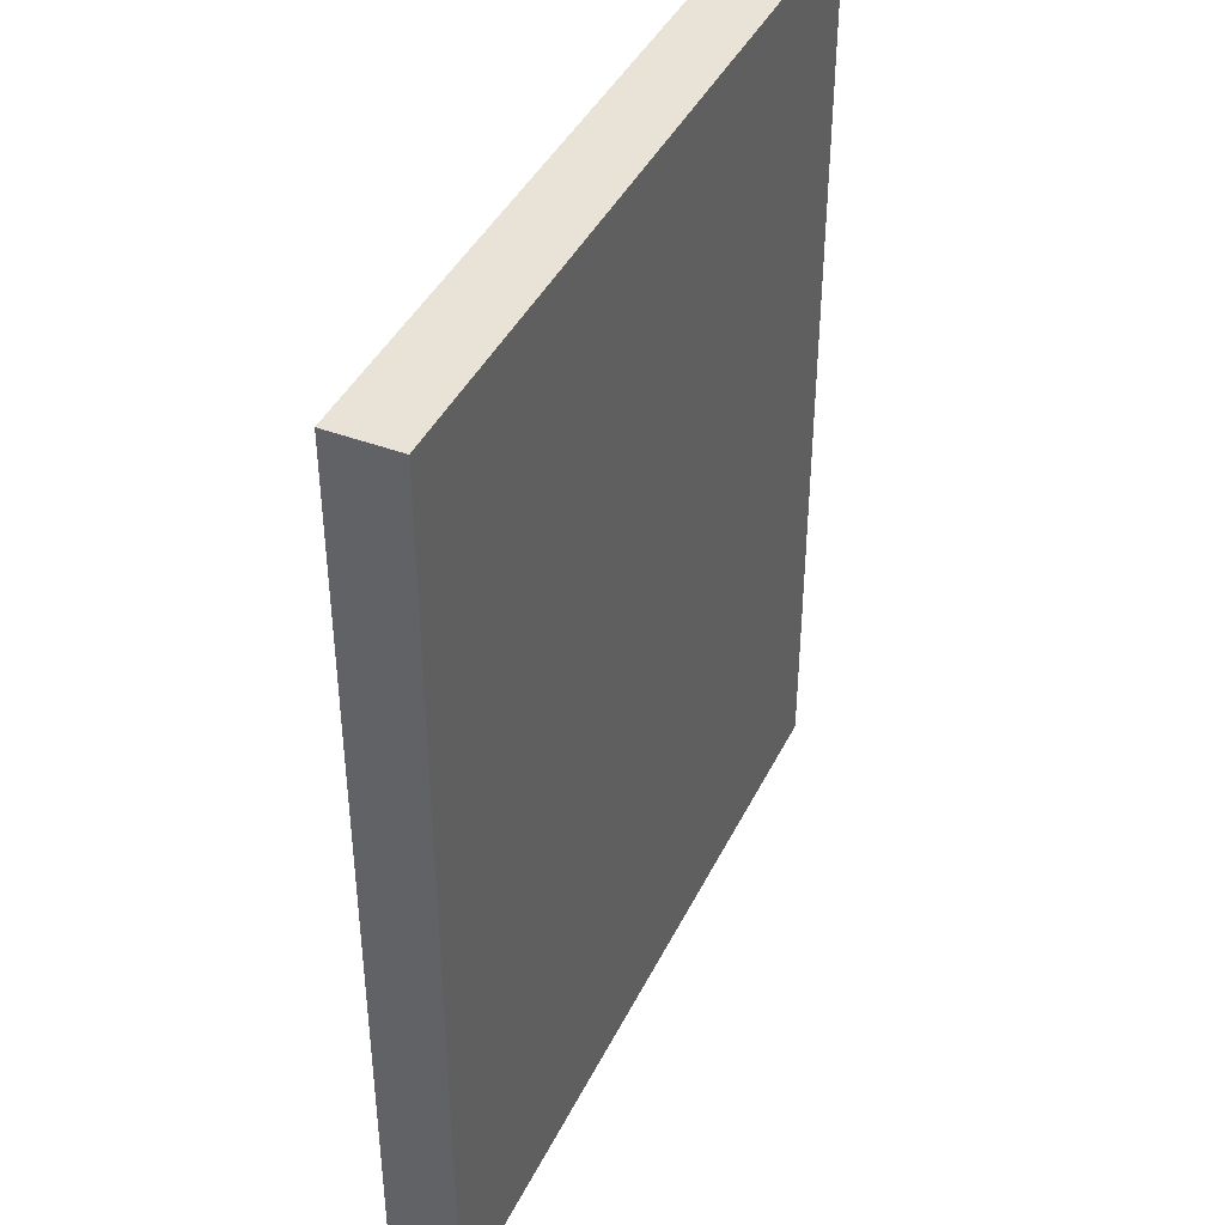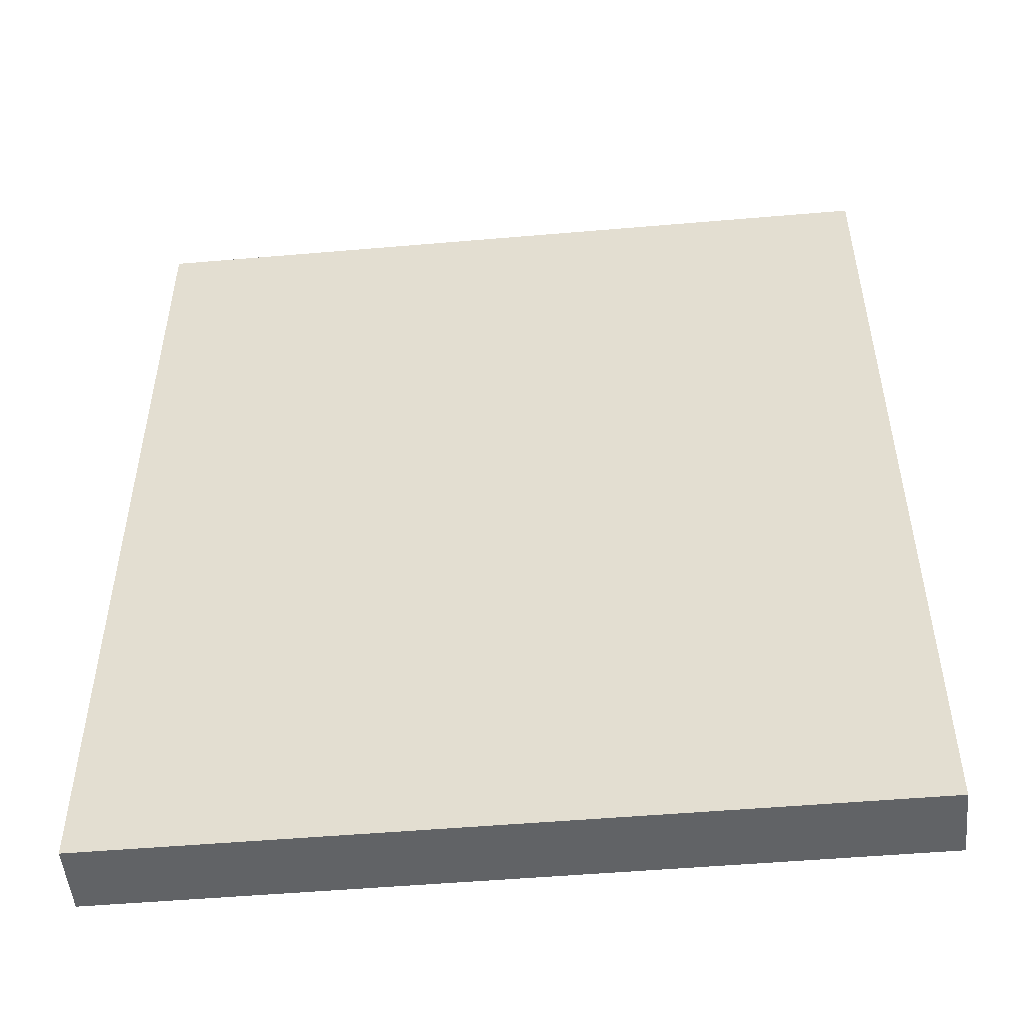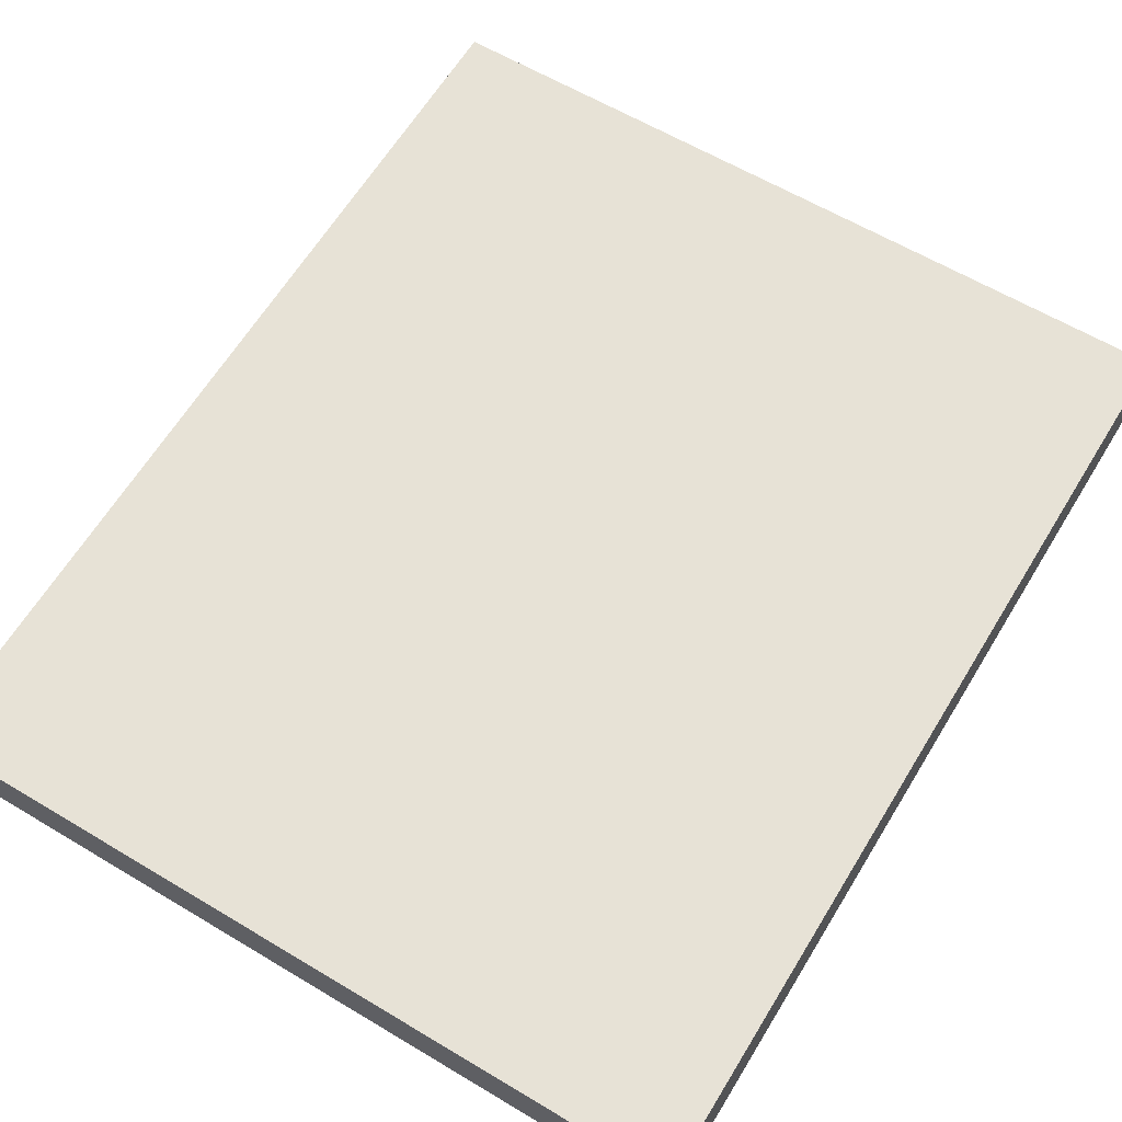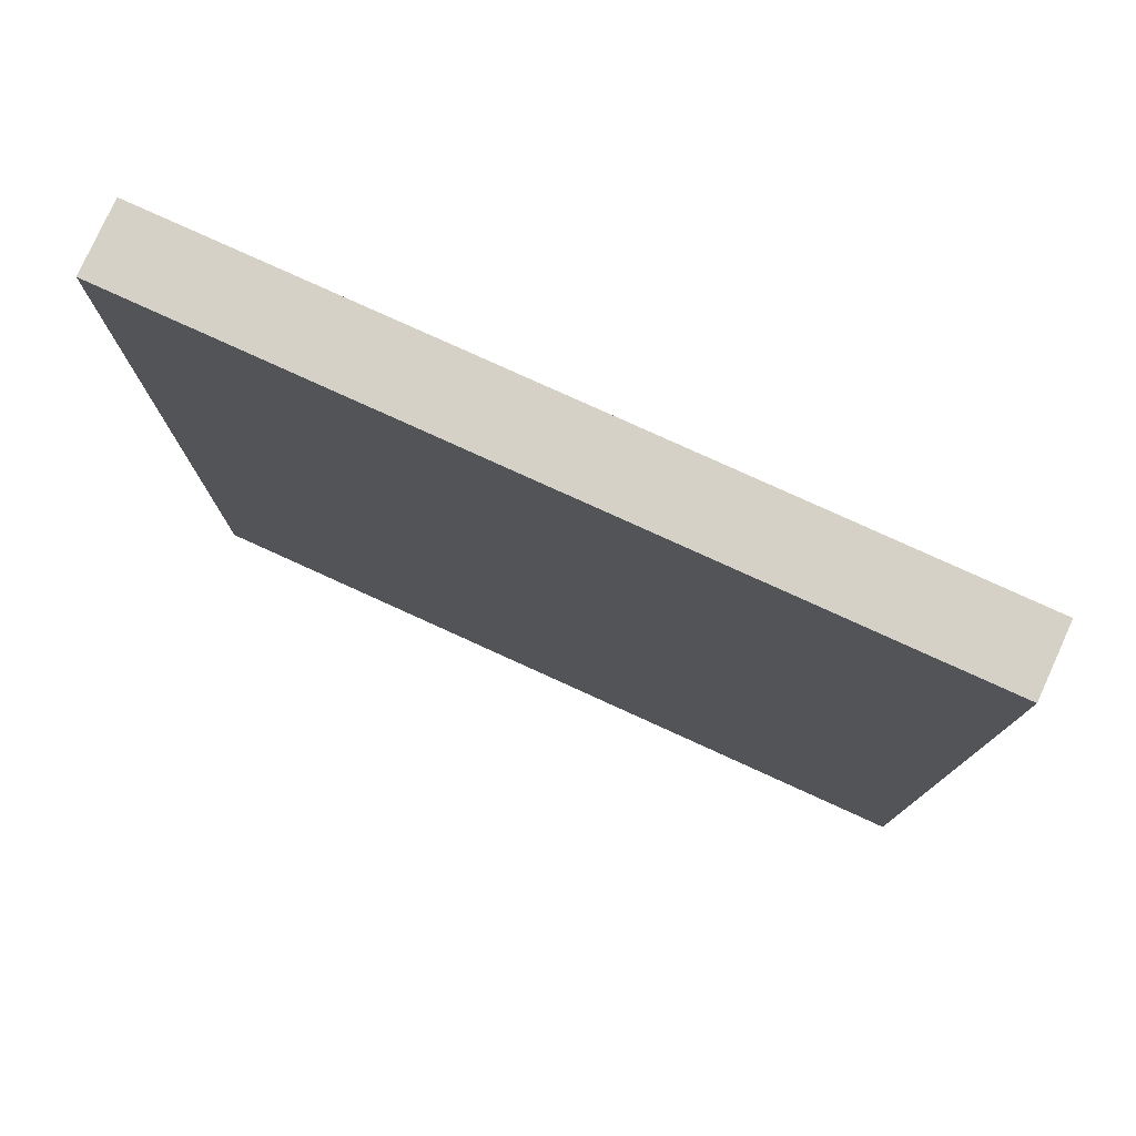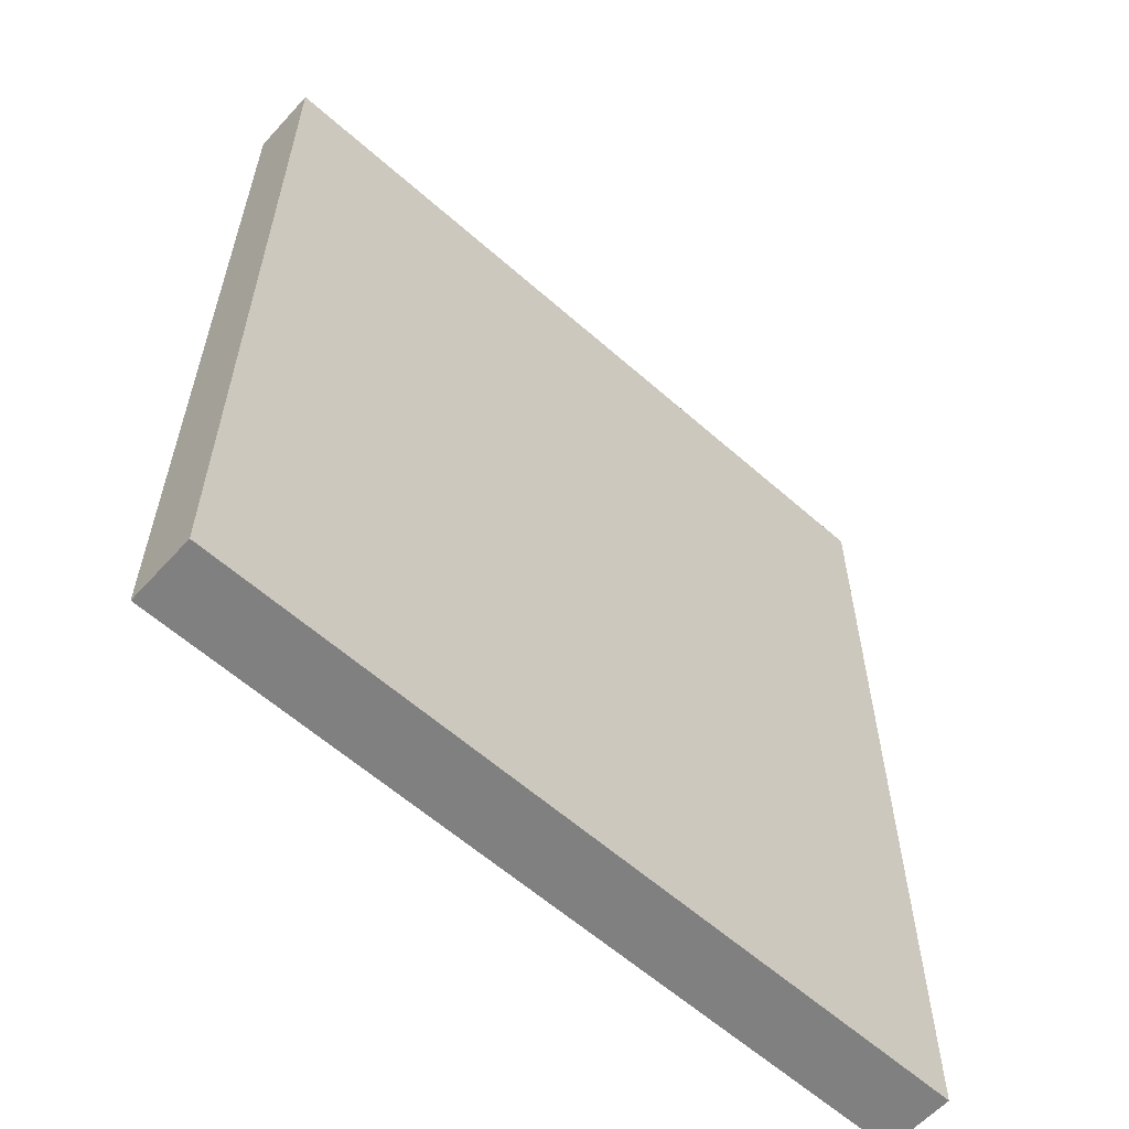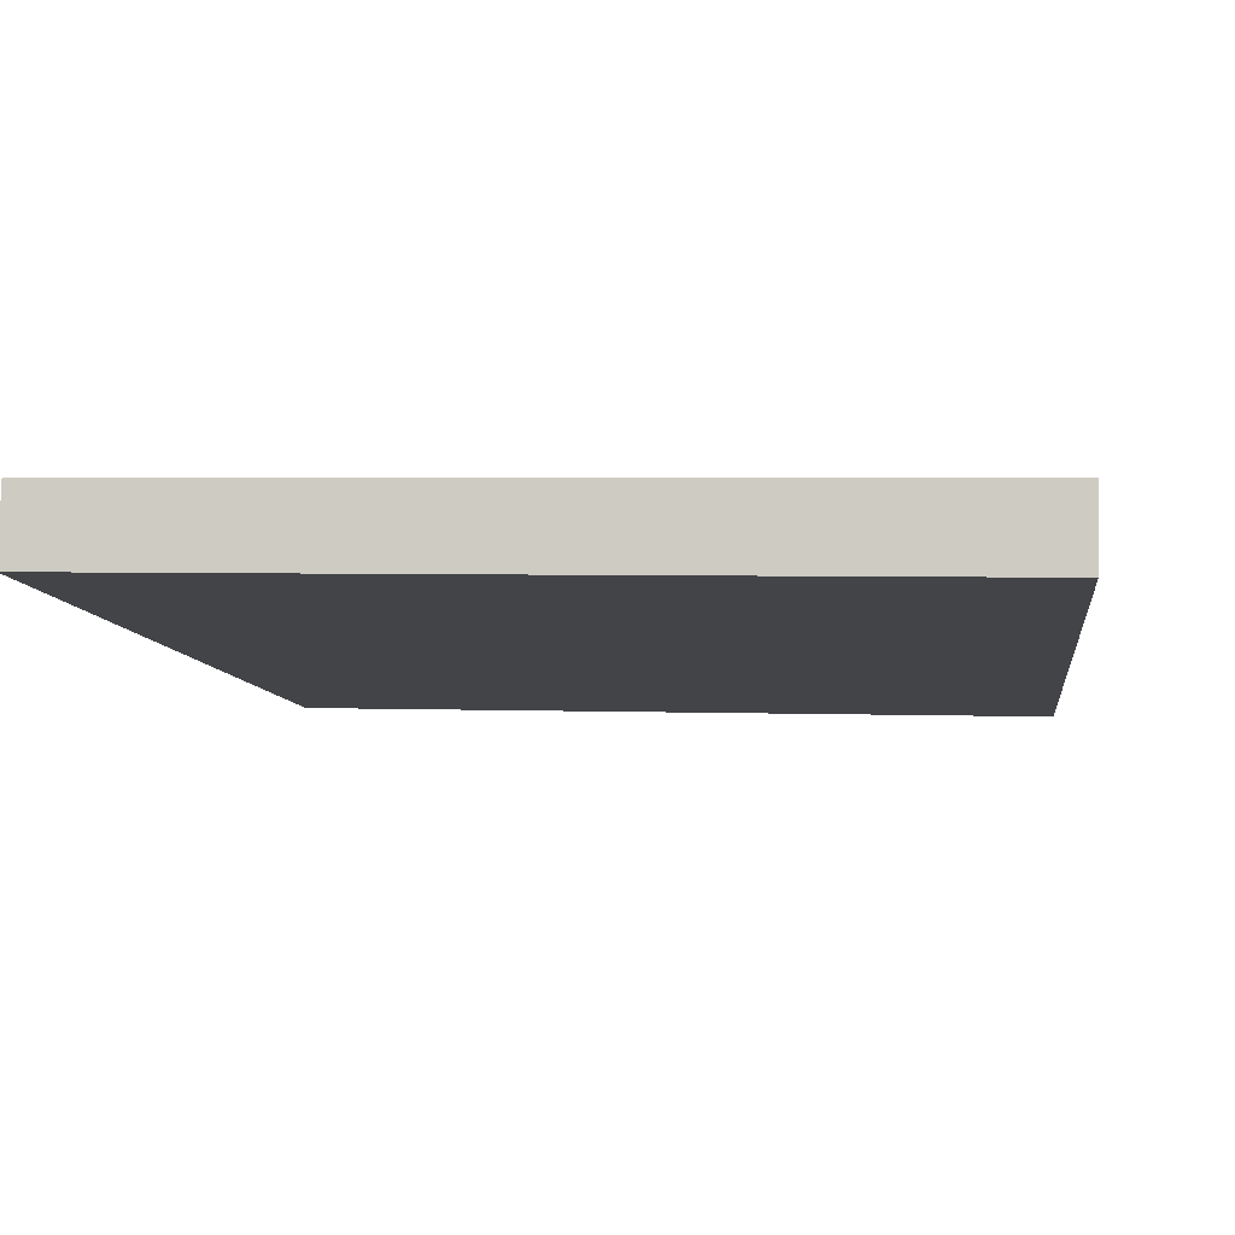
<metadata>
{"format":"obj","ext":"obj","renderer":"f3d","projection":"perspective","resolution":1024,"background":"white","views":[{"elev":41.7,"azim":-64.1,"up":"+Y"},{"elev":-50.8,"azim":6.8,"up":"+Y"},{"elev":63.7,"azim":-148.6,"up":"+Z"},{"elev":78.7,"azim":-154.1,"up":"+Y"},{"elev":-60.2,"azim":139.3,"up":"+Y"},{"elev":-8.0,"azim":7.2,"up":"+Z"}]}
</metadata>
<code>
g SM_Scene_A_Shutter00
v 0.001724 -0.9299 0.06908
v 0.001724 0.9299 0.06908
v 1.563 0.9299 0.03019
v 1.563 -0.9299 0.03019
v -0.001717 -0.9299 -0.06909
v 1.56 -0.9299 -0.108
v 1.56 0.9299 -0.108
v -0.001717 0.9299 -0.06909
v 1.563 0.9299 0.03019
v 1.56 0.9299 -0.108
v 1.56 -0.9299 -0.108
v 1.563 -0.9299 0.03019
v 0.001724 -0.9299 0.06908
v -0.001717 -0.9299 -0.06909
v -0.001717 0.9299 -0.06909
v 0.001724 0.9299 0.06908
v 0.001724 0.9299 0.06908
v -0.001717 0.9299 -0.06909
v 1.56 0.9299 -0.108
v 1.563 0.9299 0.03019
v 1.563 -0.9299 0.03019
v 1.56 -0.9299 -0.108
v -0.001717 -0.9299 -0.06909
v 0.001724 -0.9299 0.06908
g SM_Scene_A_Shutter00_0
f 3 2 1
f 4 3 1
f 7 6 5
f 8 7 5
f 11 10 9
f 12 11 9
f 15 14 13
f 16 15 13
f 19 18 17
f 20 19 17
f 23 22 21
f 24 23 21

</code>
